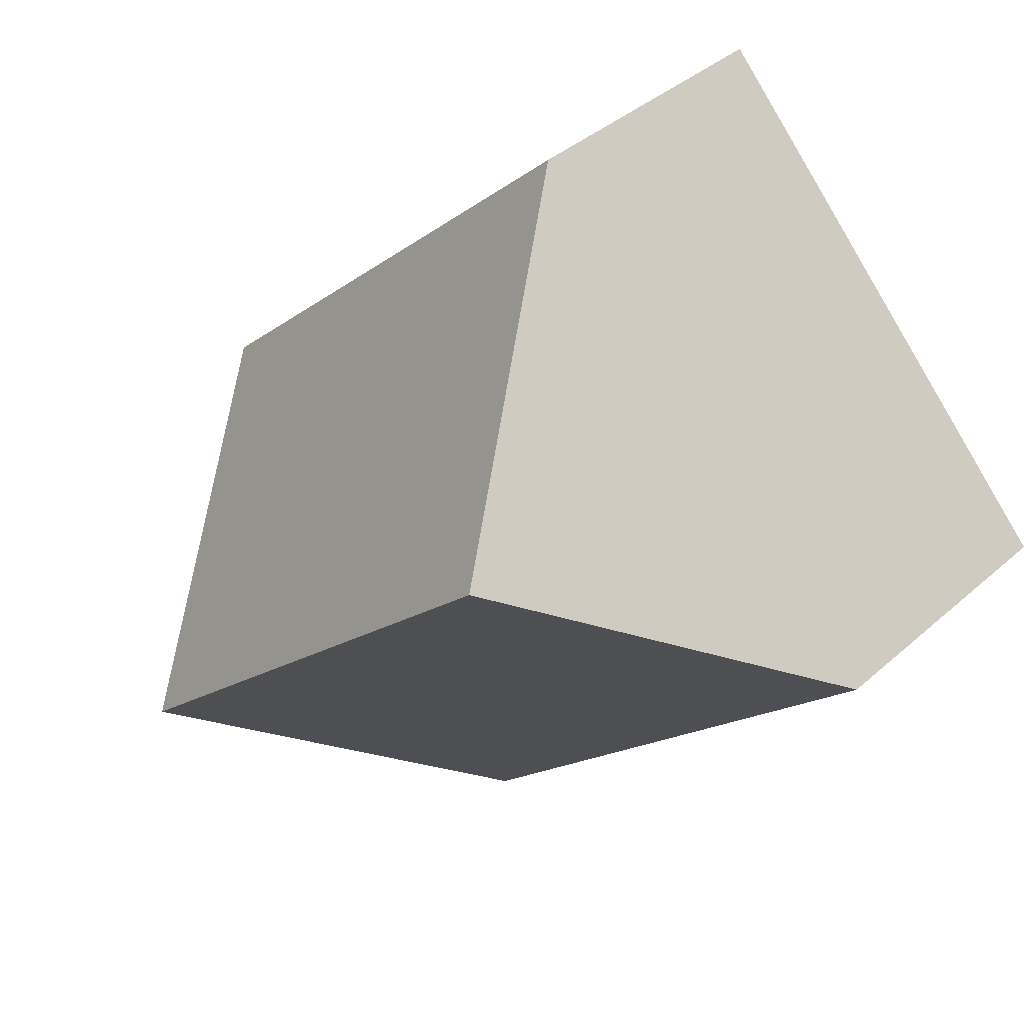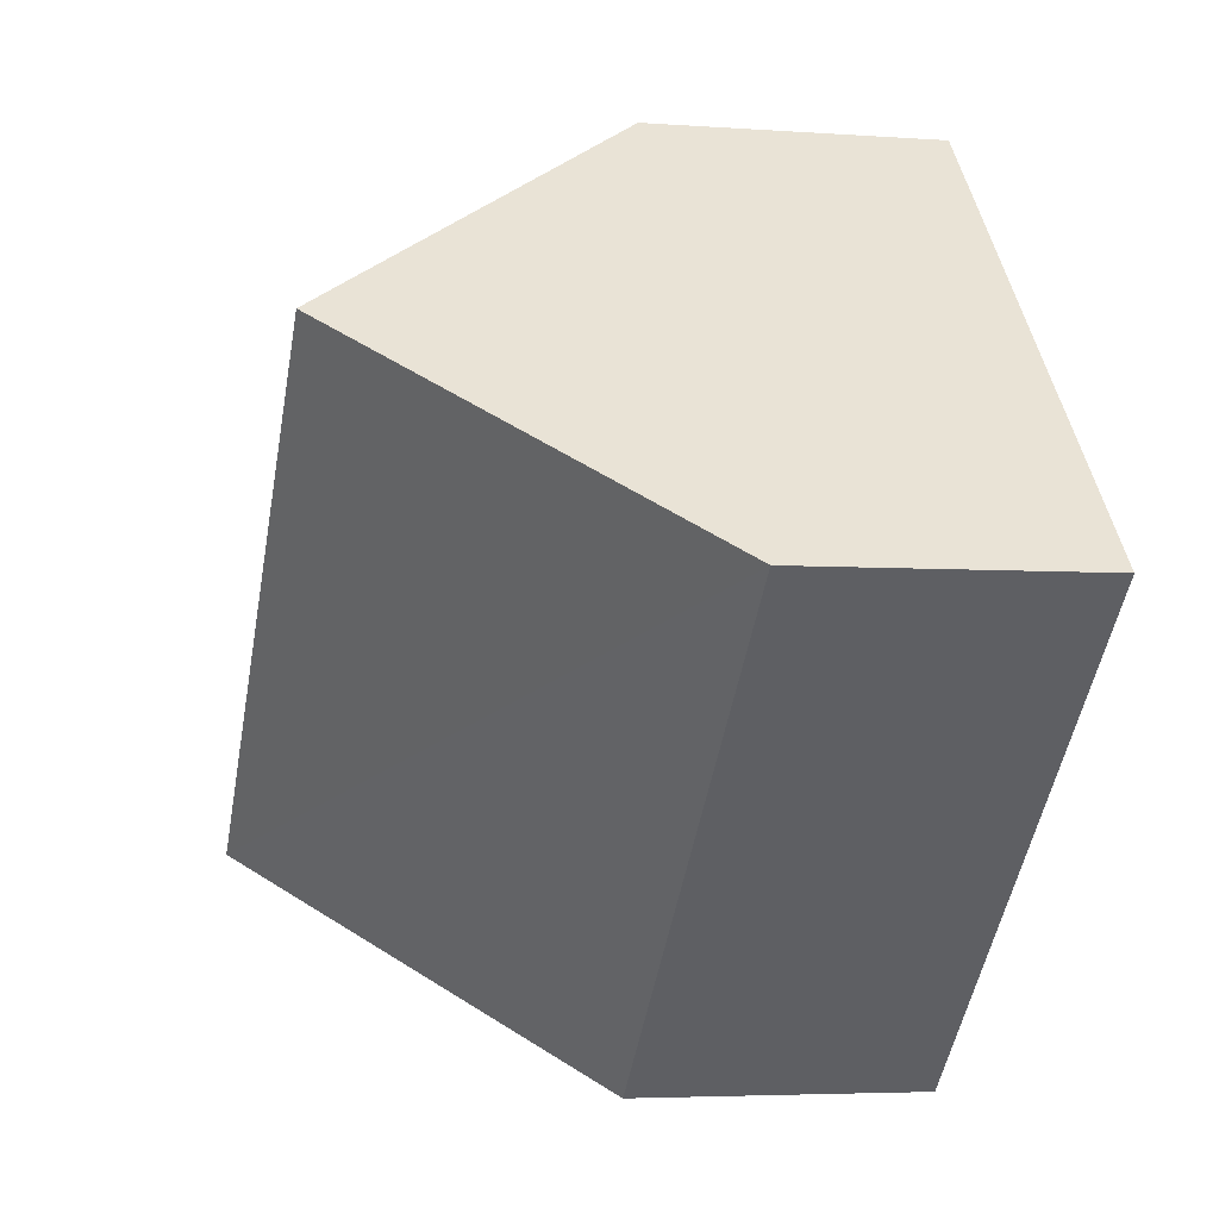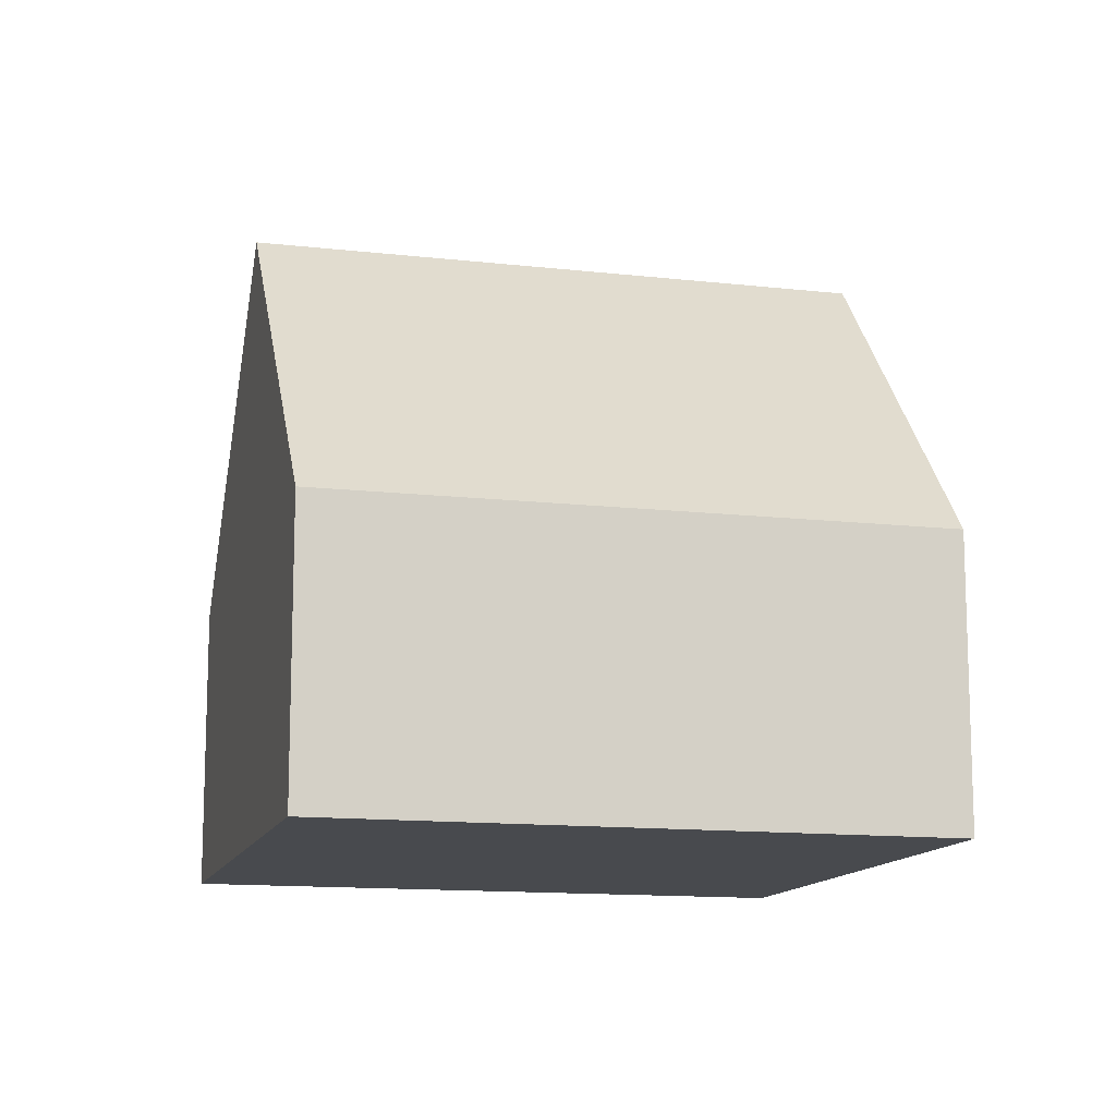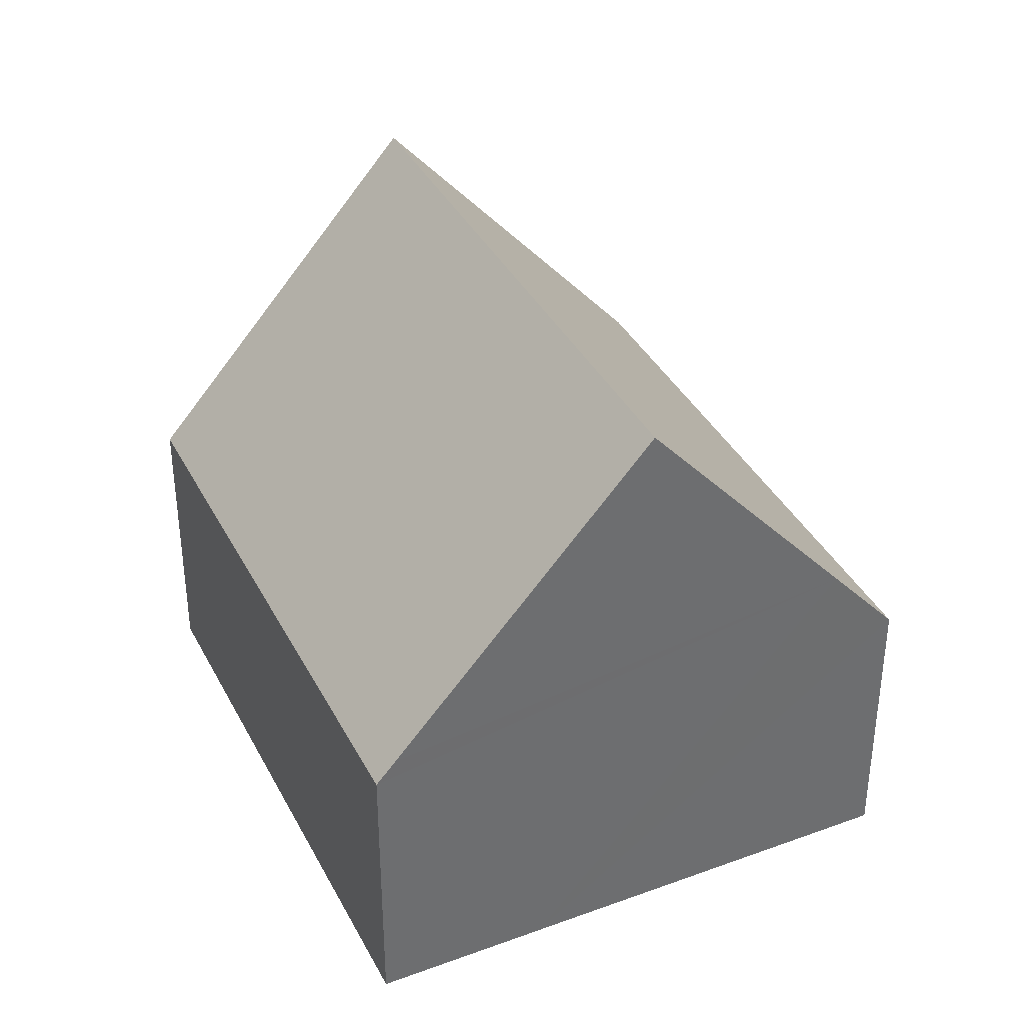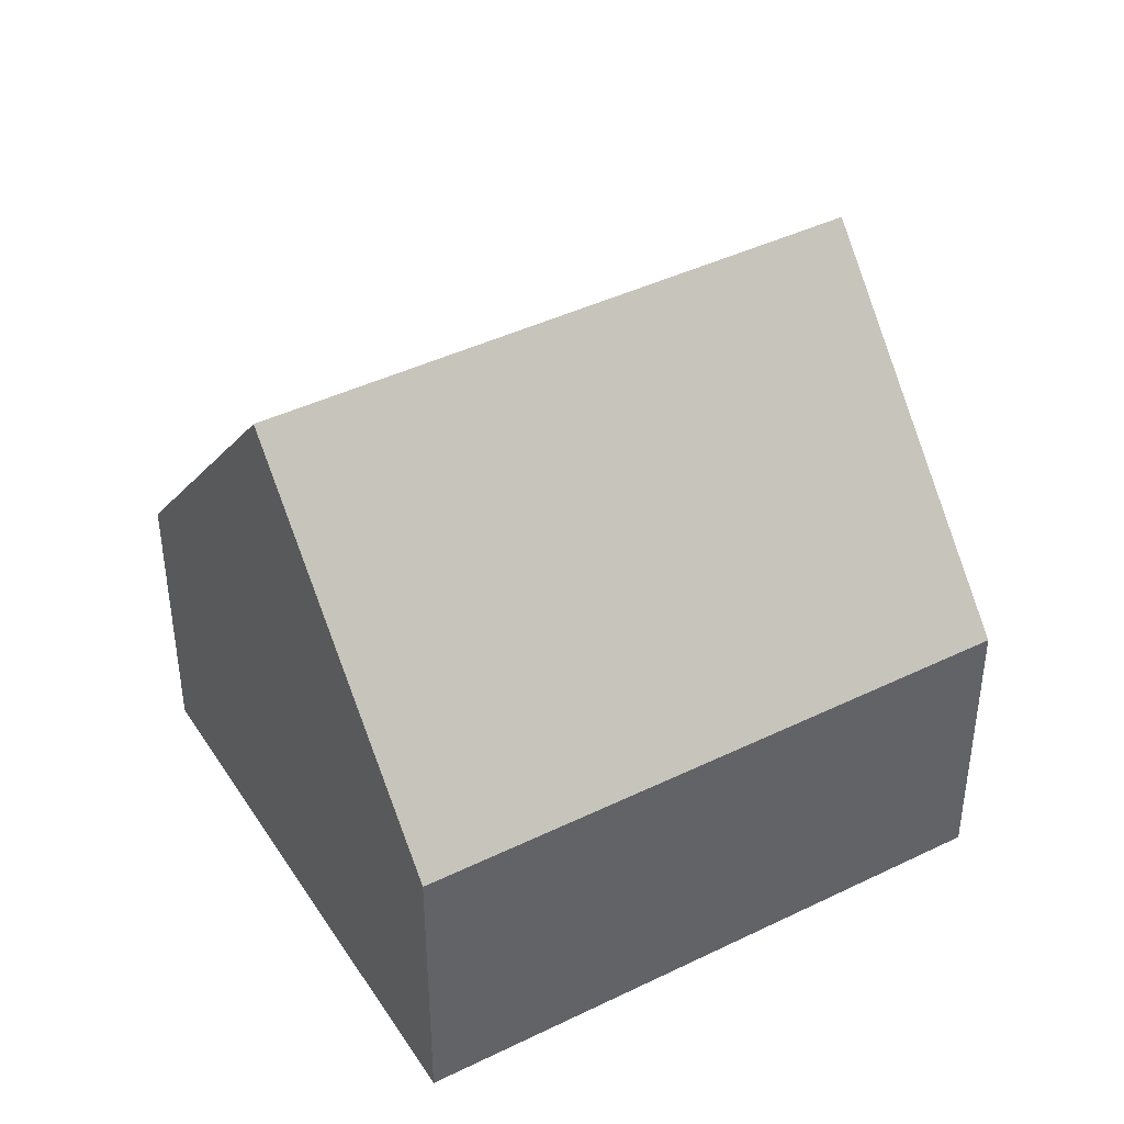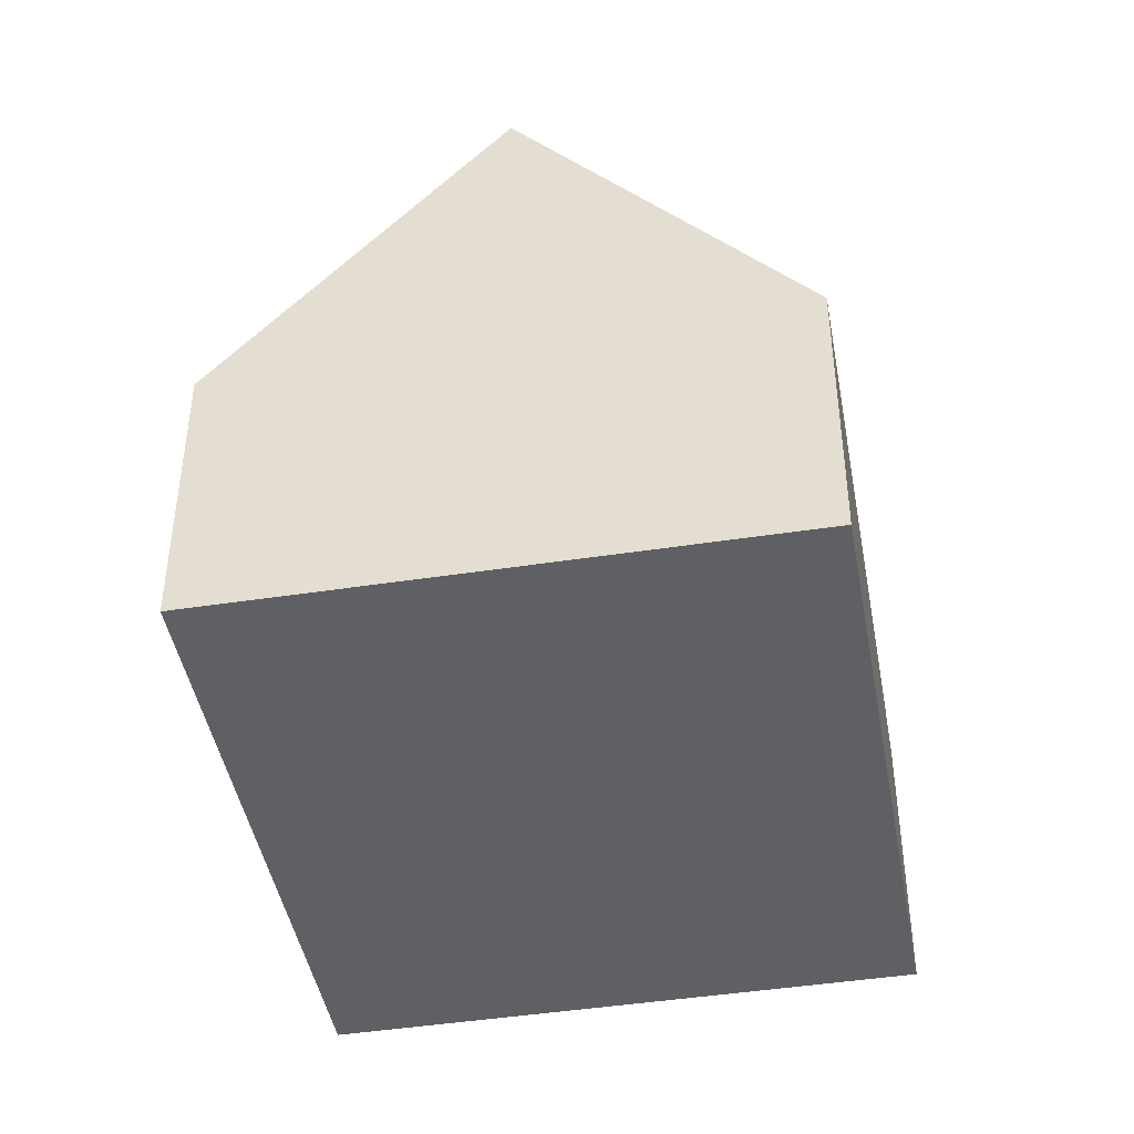
<metadata>
{"format":"obj","ext":"obj","renderer":"f3d","projection":"perspective","resolution":1024,"background":"white","views":[{"elev":38.9,"azim":-137.8,"up":"+Z"},{"elev":-4.2,"azim":-103.6,"up":"+Z"},{"elev":-12.9,"azim":28.5,"up":"+Y"},{"elev":37.8,"azim":108.3,"up":"+Y"},{"elev":42.3,"azim":13.0,"up":"+Y"},{"elev":-44.7,"azim":143.5,"up":"+Y"}]}
</metadata>
<code>
v  12.77 4.721 -0.312
v  11.14 4.374 1.645
v  12.98 4.374 -0.086
v  6.056 4.374 6.432
v  3.028 9.317 3.216
v  11.14 7.37 -2.032
v  9.945 9.317 -3.296
v  0 4.374 2.678e-16
v  7.663 5.599 -5.711
v  6.91 4.374 -6.506
v  6.056 -3.938e-16 6.432
v  11.14 -1.007e-16 1.645
v  12.98 5.266e-18 -0.086
v  12.77 1.91e-17 -0.312
v  11.14 1.244e-16 -2.032
v  9.945 2.018e-16 -3.296
v  7.663 3.497e-16 -5.711
v  6.91 3.984e-16 -6.506
v  0 0 0
v  3.028 -1.969e-16 3.216
g defaultobject
f 1 2 3
f 2 1 4
f 4 1 5
f 5 1 6
f 5 6 7
f 8 9 10
f 9 8 7
f 7 8 5
f 11 2 4
f 2 11 12
f 2 12 3
f 3 12 13
f 6 9 7
f 9 6 1
f 9 1 3
f 9 3 13
f 9 13 14
f 9 14 15
f 9 15 10
f 10 15 16
f 10 16 17
f 10 17 18
f 18 8 10
f 8 18 19
f 8 4 5
f 4 8 11
f 11 8 20
f 20 8 19
f 12 14 13
f 14 12 15
f 15 12 11
f 15 11 16
f 16 11 17
f 17 11 20
f 17 20 18
f 18 20 19

</code>
